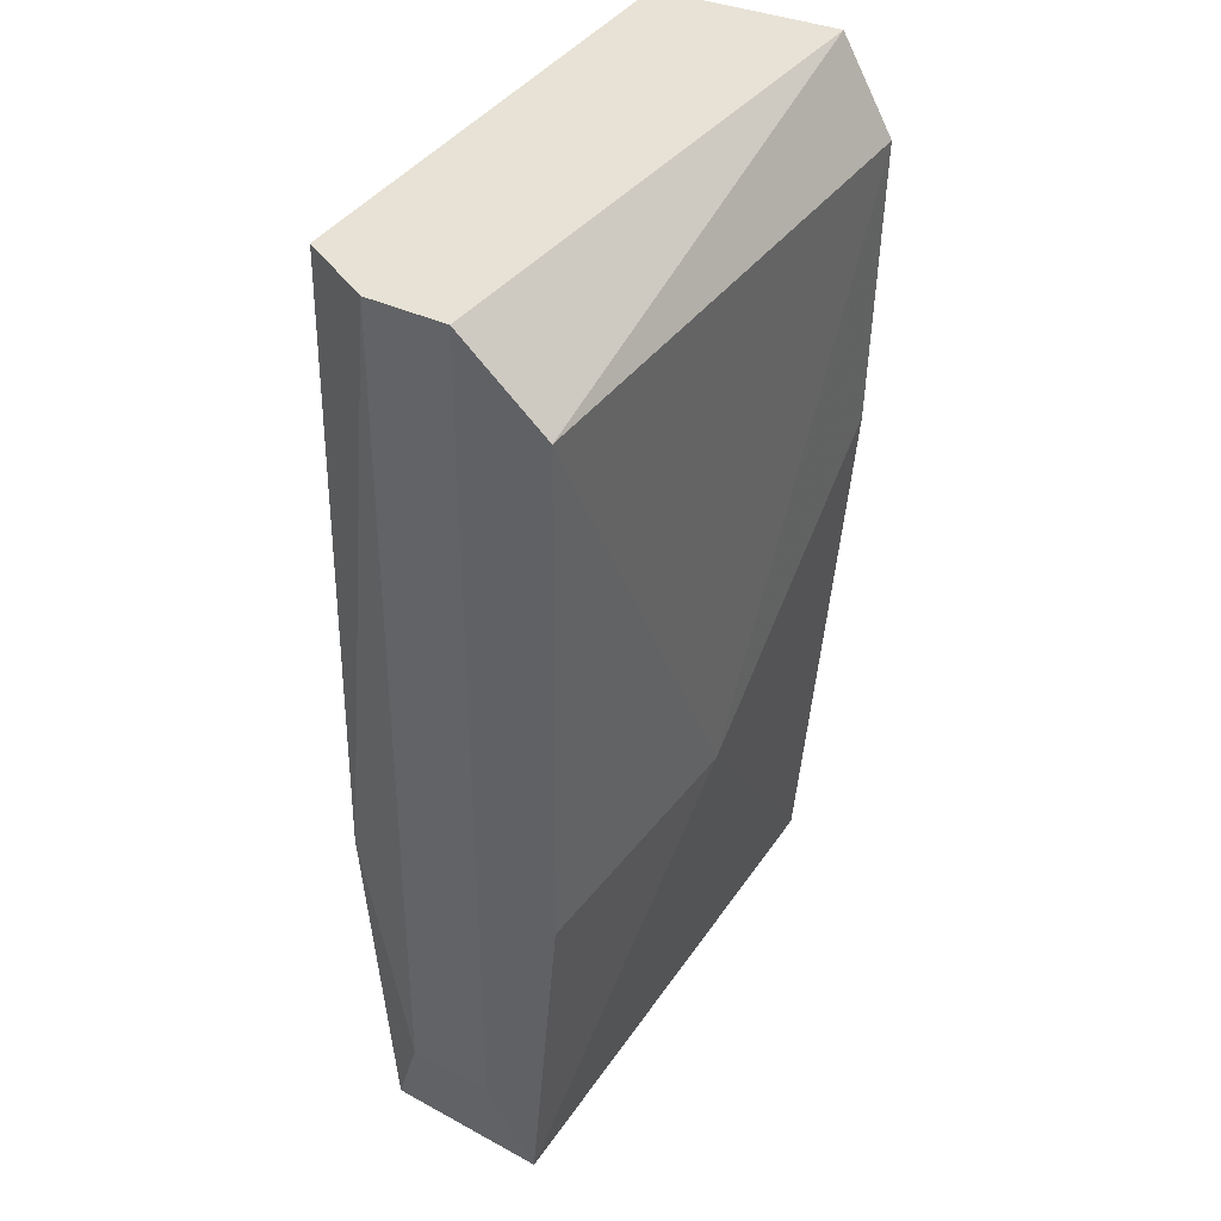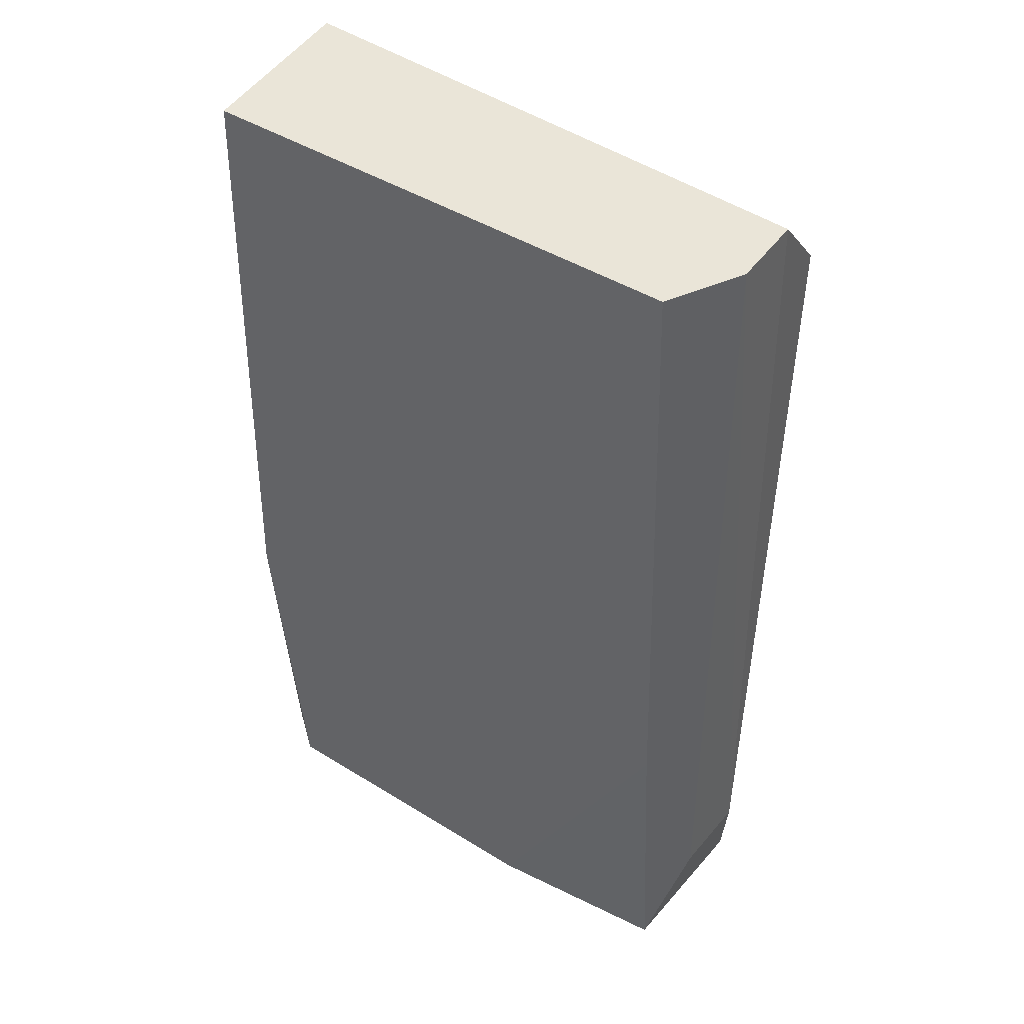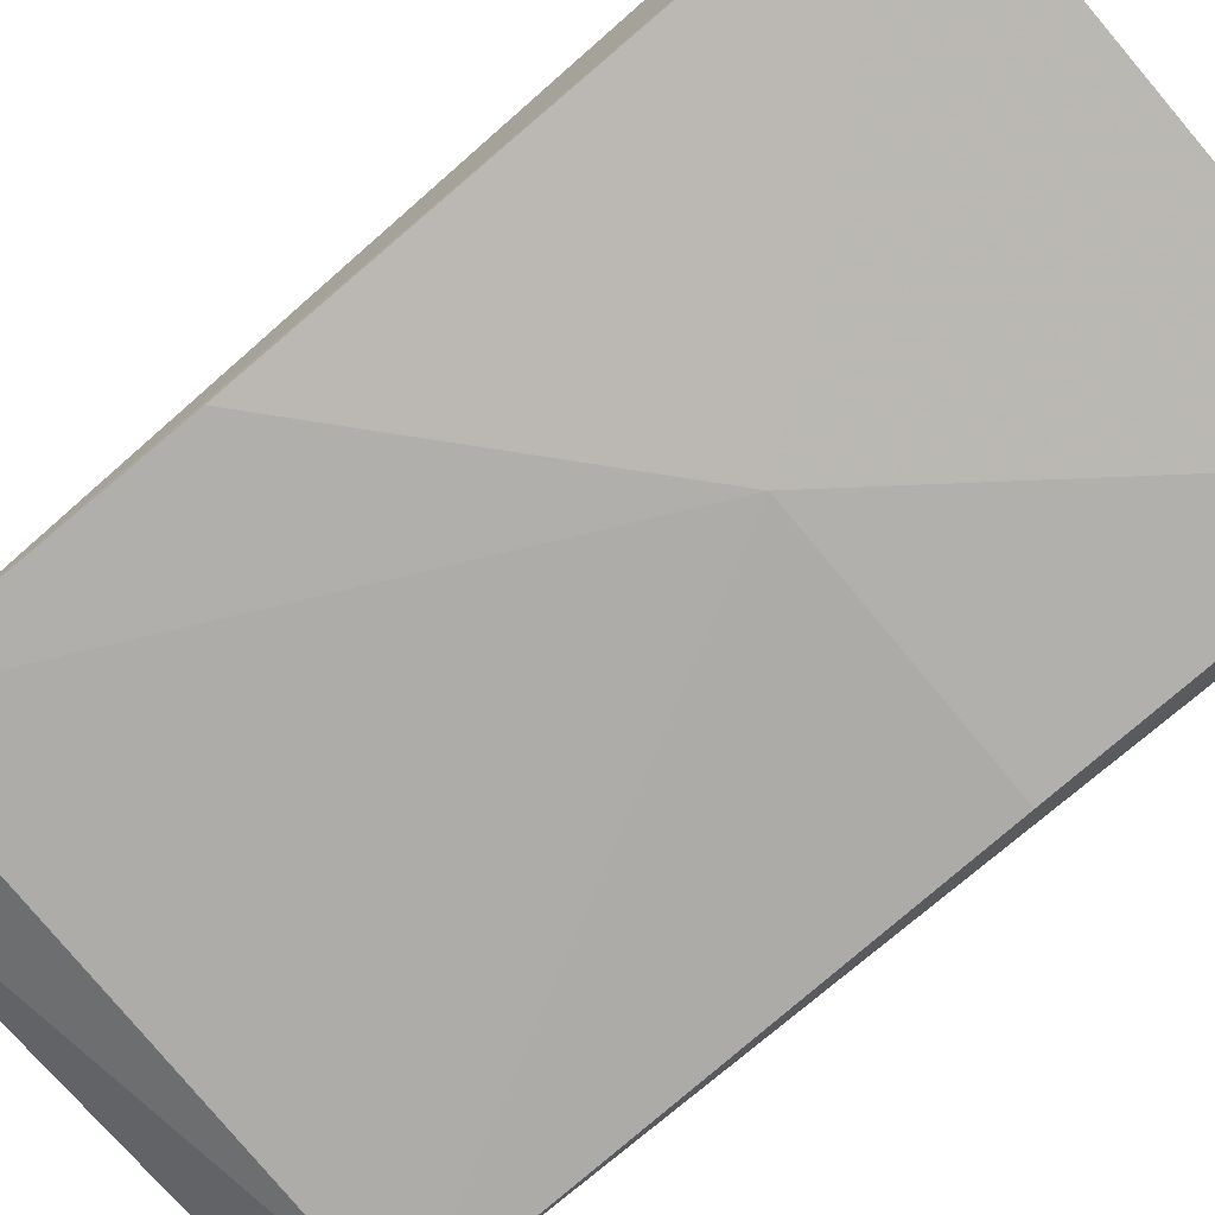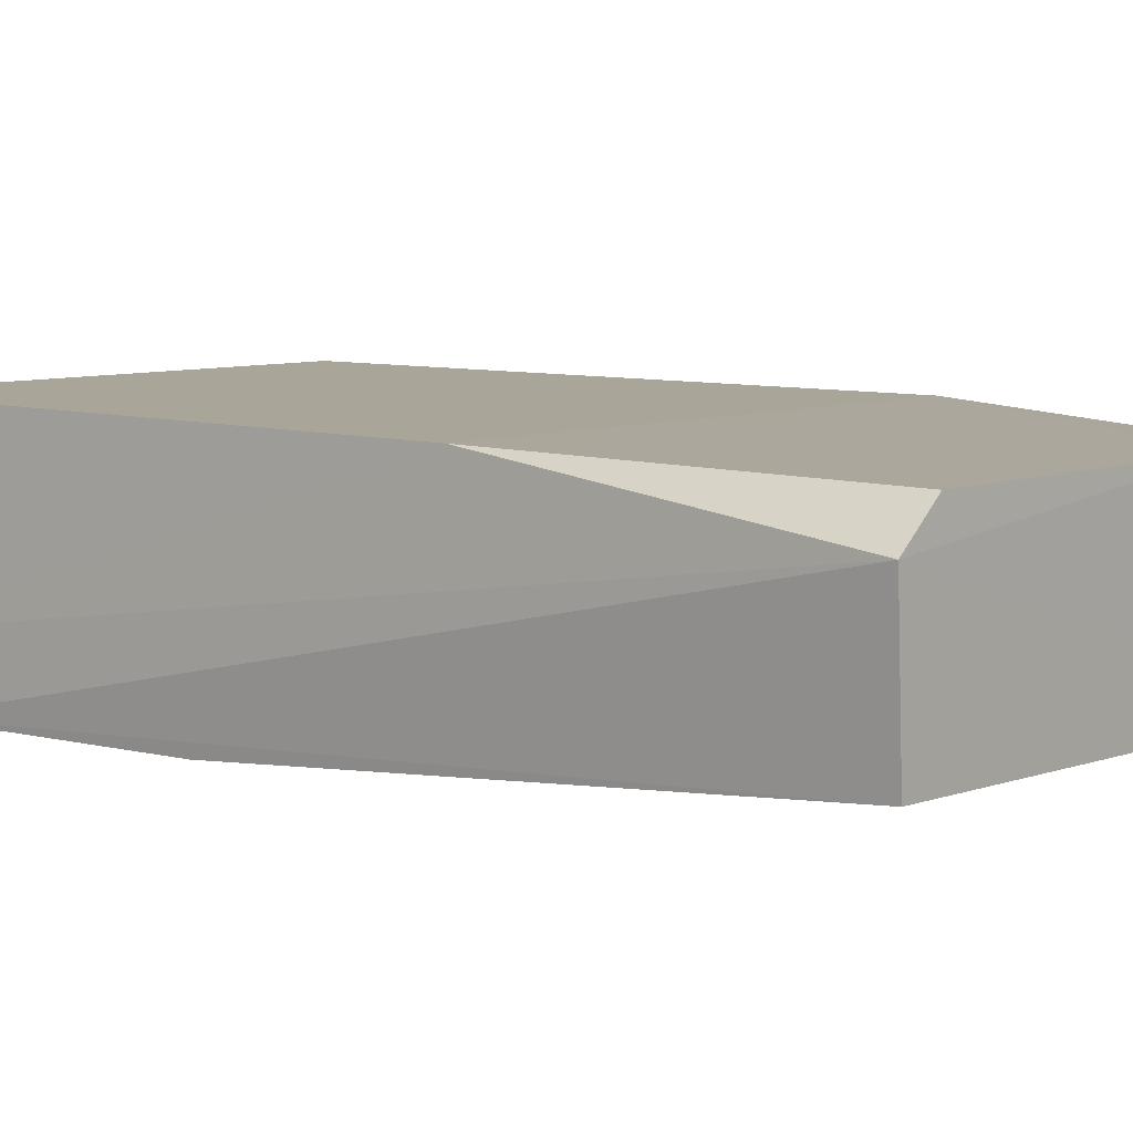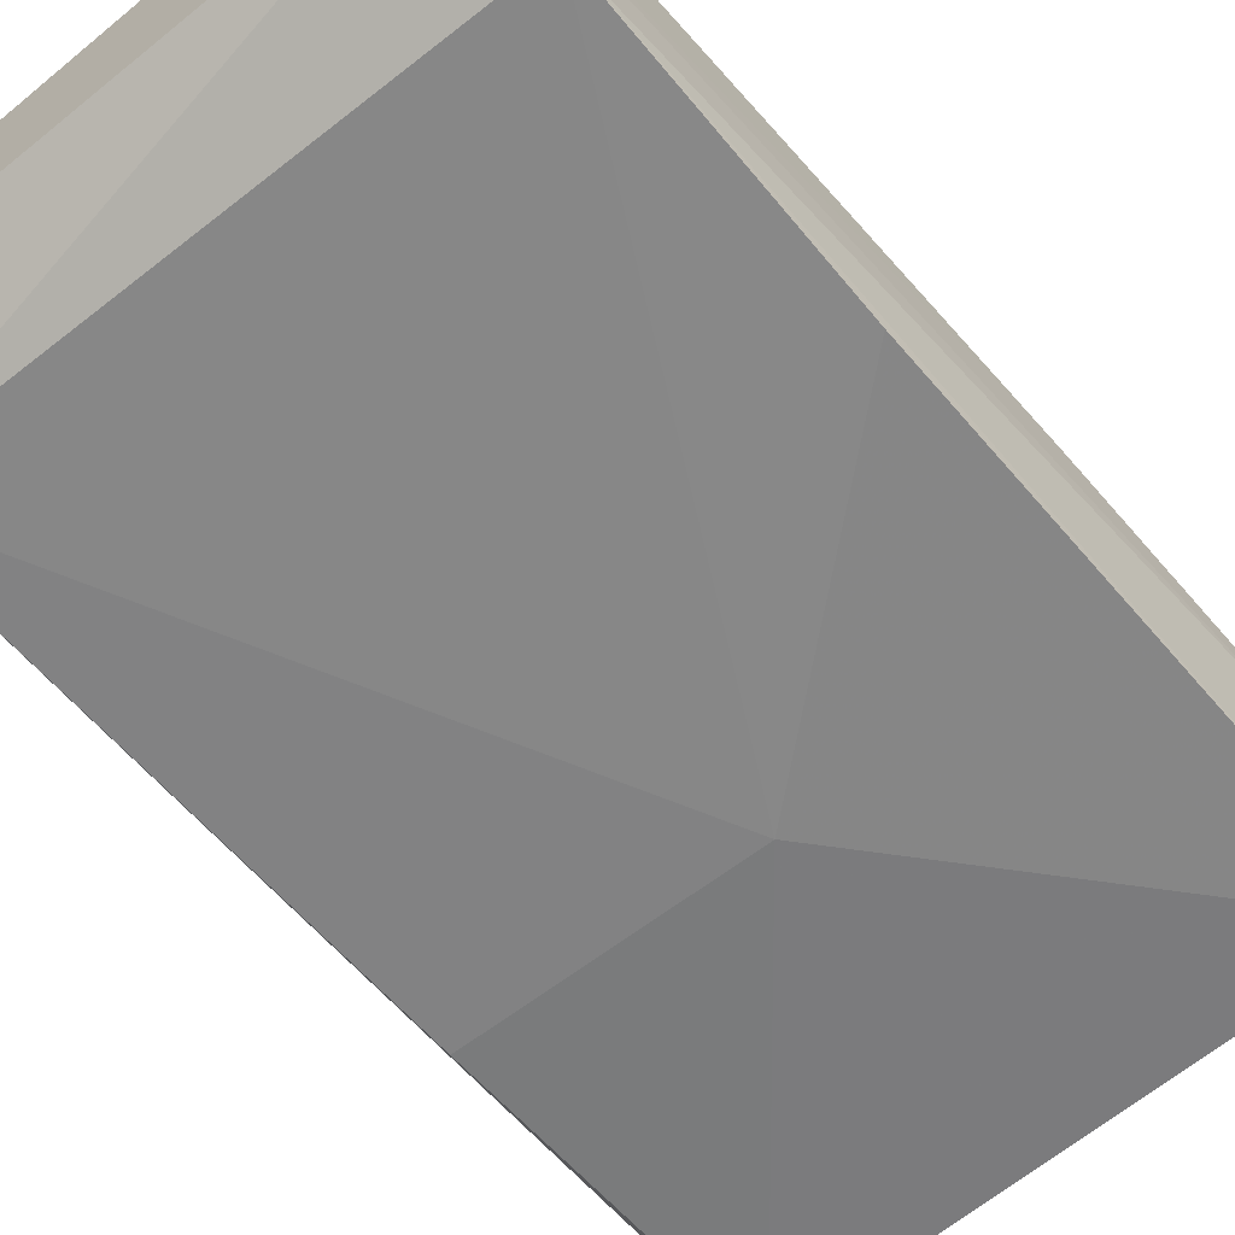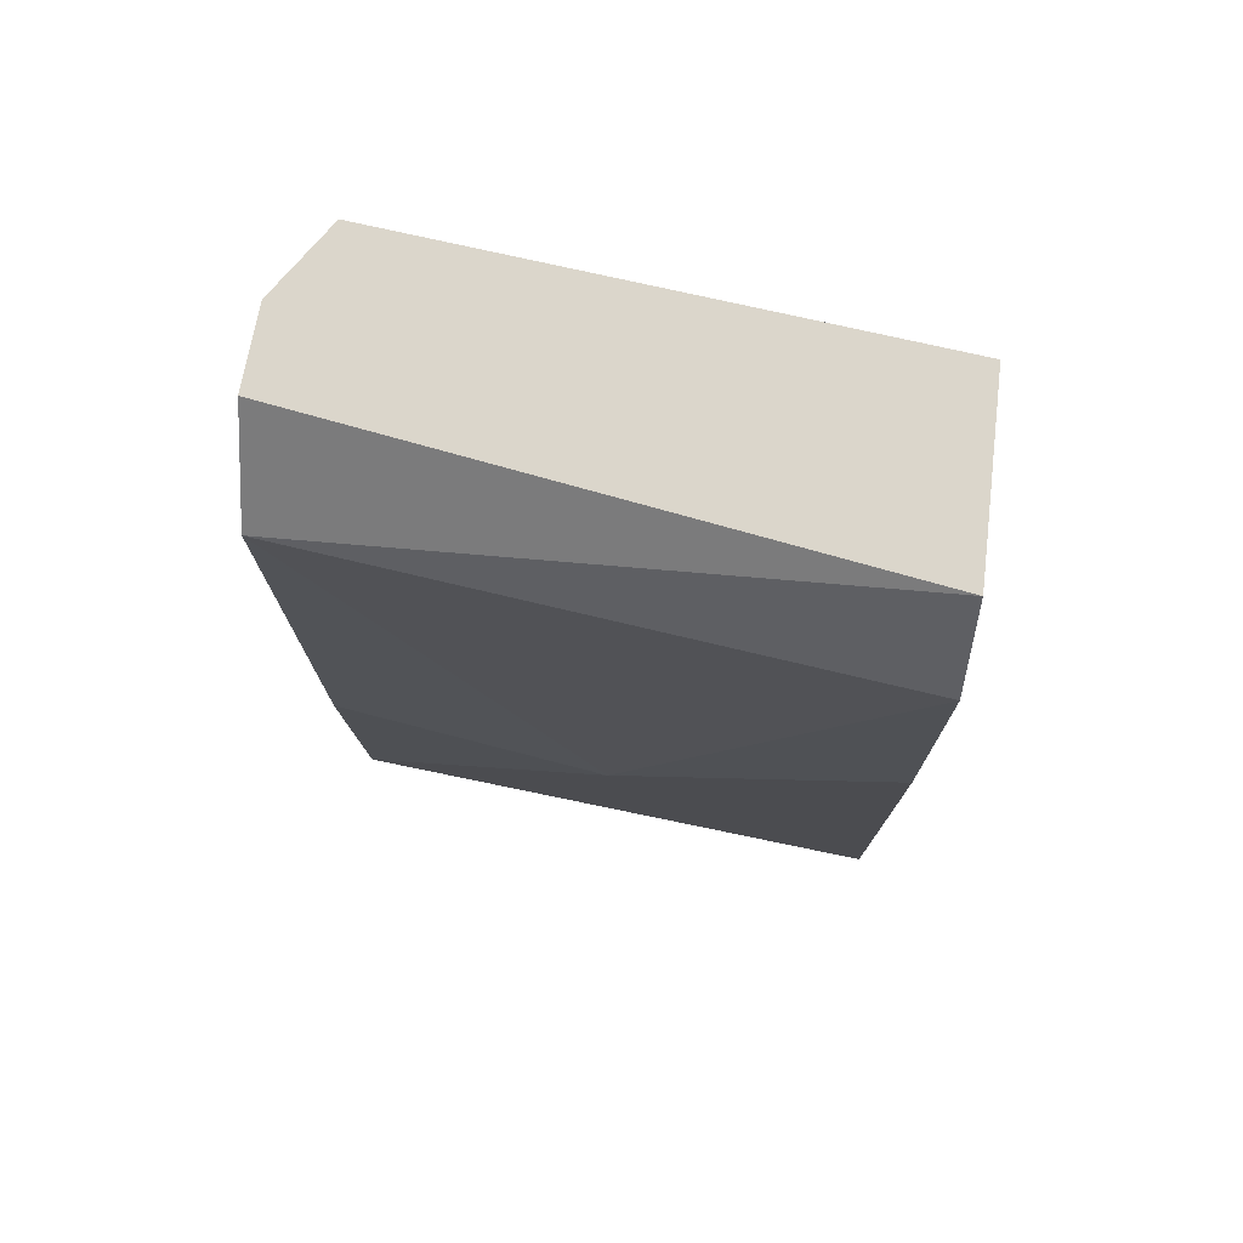
<metadata>
{"format":"obj","ext":"obj","renderer":"f3d","projection":"perspective","resolution":1024,"background":"white","views":[{"elev":40.4,"azim":121.8,"up":"+Y"},{"elev":44.7,"azim":35.7,"up":"+Y"},{"elev":-76.6,"azim":-49.7,"up":"+Z"},{"elev":7.3,"azim":-49.3,"up":"+Z"},{"elev":-62.7,"azim":-140.3,"up":"+Z"},{"elev":73.5,"azim":-167.0,"up":"+Y"}]}
</metadata>
<code>
v 0.0352 0.3715 0.04457
v 0.03596 0.3715 0.02291
v 0.03804 0.5 0.03838
v -0.03299 0.5 0.04832
v -0.03718 0.3716 0.04254
v -0.03653 0.4874 0.01765
v 0.03299 0.5 0.04832
v 0.03891 0.3872 0.03868
v 0.01048 0.3715 0.0471
v 0.03609 0.489 0.01782
v -0.03575 0.5 0.02447
v -0.03613 0.3717 0.02435
v 0.03533 0.4173 0.04812
v -0.03157 0.3717 0.04711
v -0.0006325 0.4168 0.01826
v 0.03913 0.387 0.02755
v 0.03764 0.5 0.02819
v -0.03534 0.4175 0.04813
v 0.03538 0.4173 0.01919
v -0.03624 0.4477 0.01836
f 7 3 4
f 8 1 2
f 9 5 2
f 9 2 1
f 11 4 3
f 11 10 6
f 11 6 5
f 12 2 5
f 12 5 6
f 13 1 8
f 13 9 1
f 13 8 3
f 13 3 7
f 14 5 9
f 14 9 13
f 15 6 10
f 15 2 12
f 16 8 2
f 16 3 8
f 17 11 3
f 17 10 11
f 17 16 10
f 17 3 16
f 18 11 5
f 18 4 11
f 18 5 14
f 18 14 13
f 18 13 7
f 18 7 4
f 19 15 10
f 19 2 15
f 19 16 2
f 19 10 16
f 20 15 12
f 20 12 6
f 20 6 15

</code>
